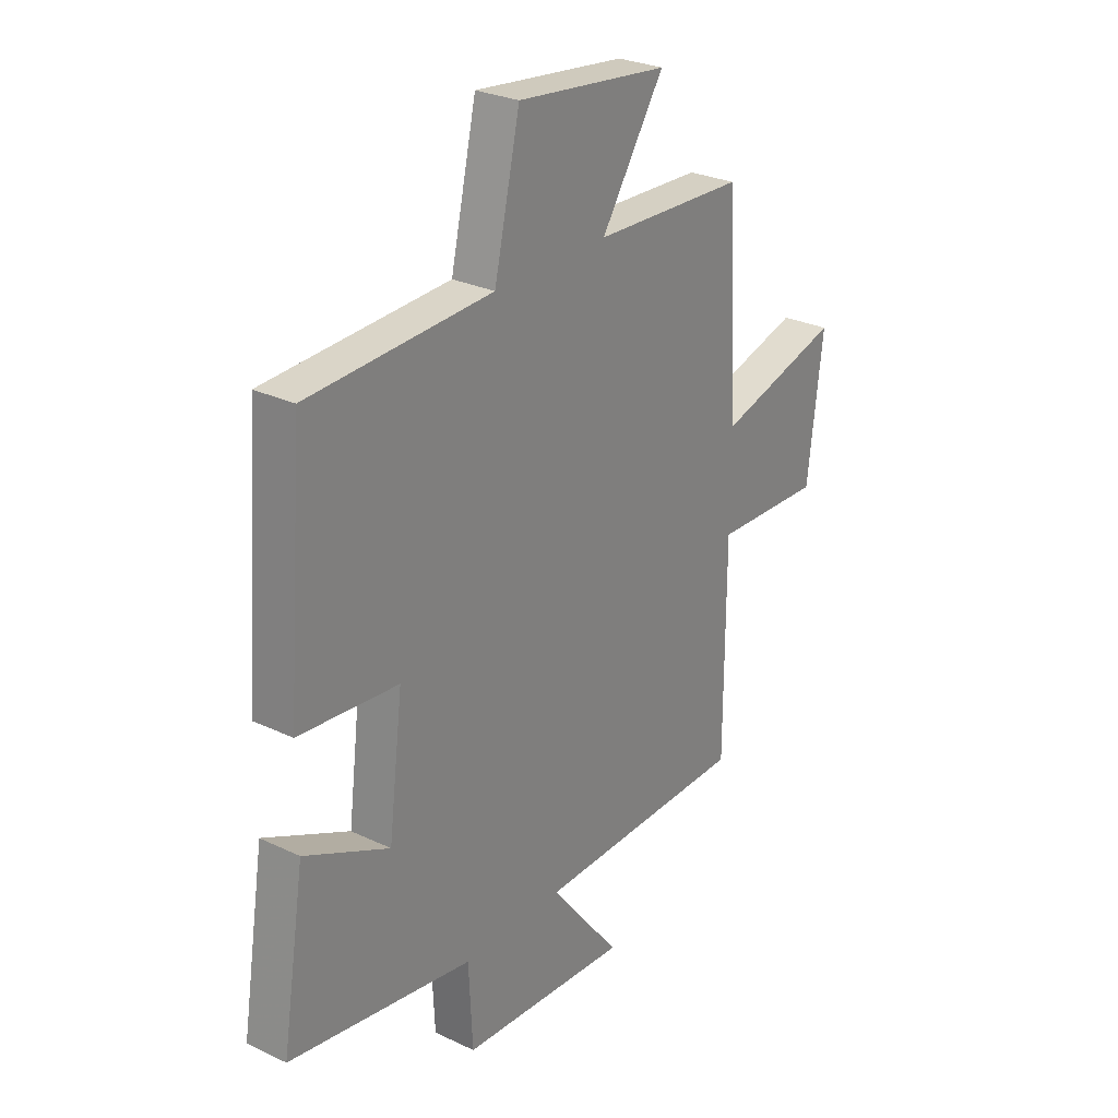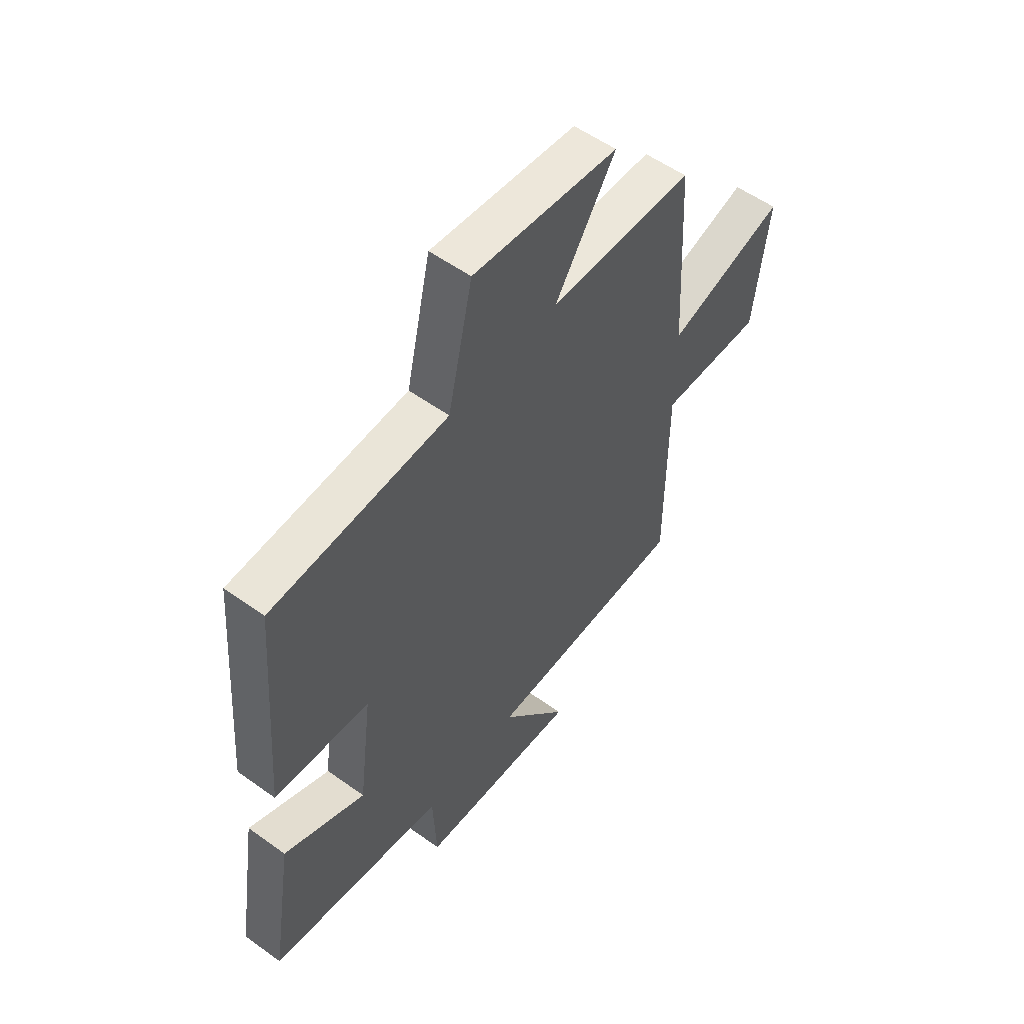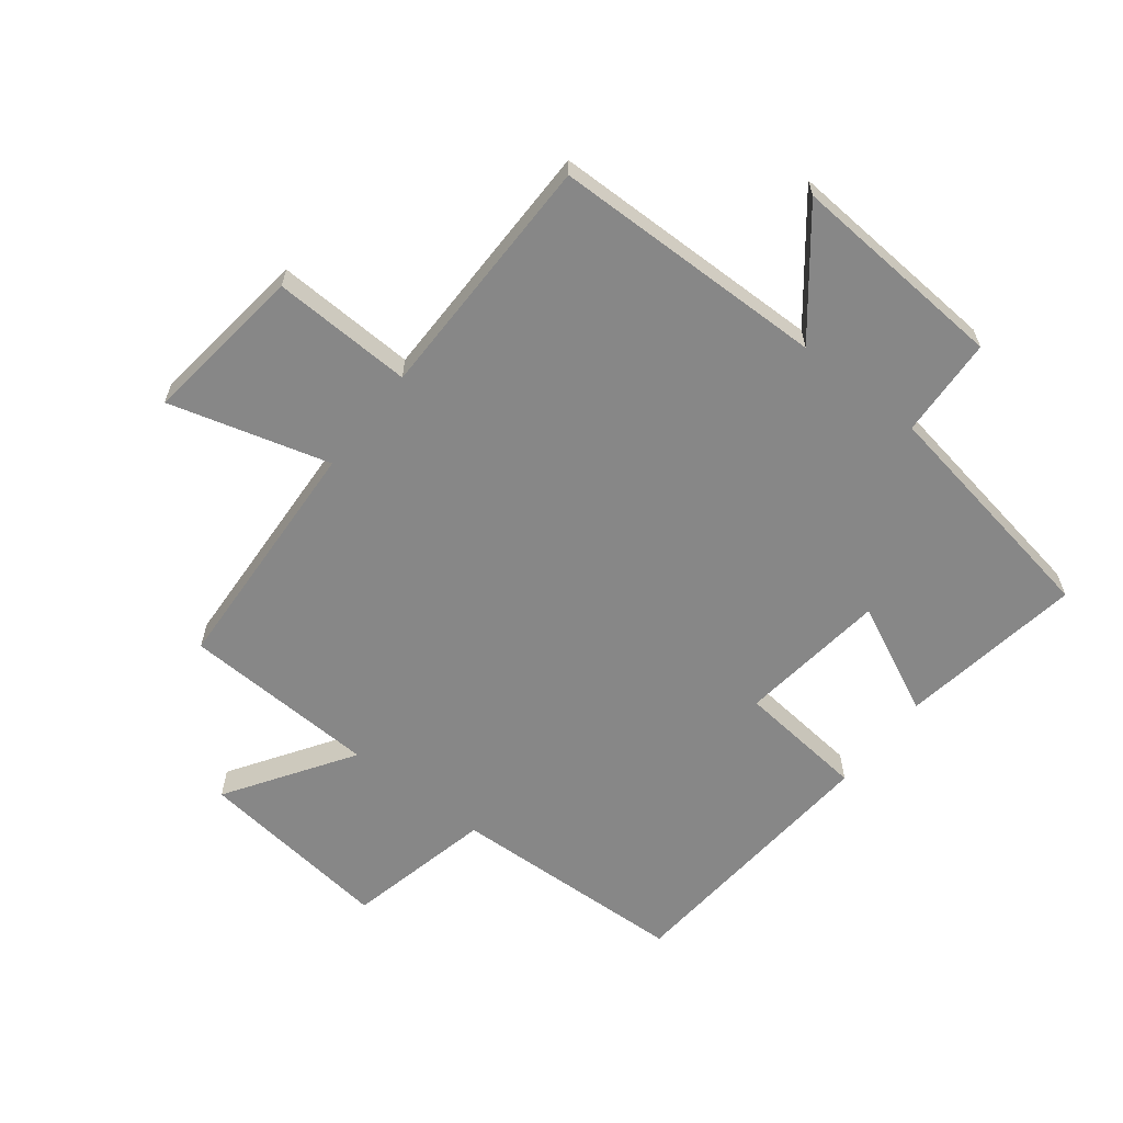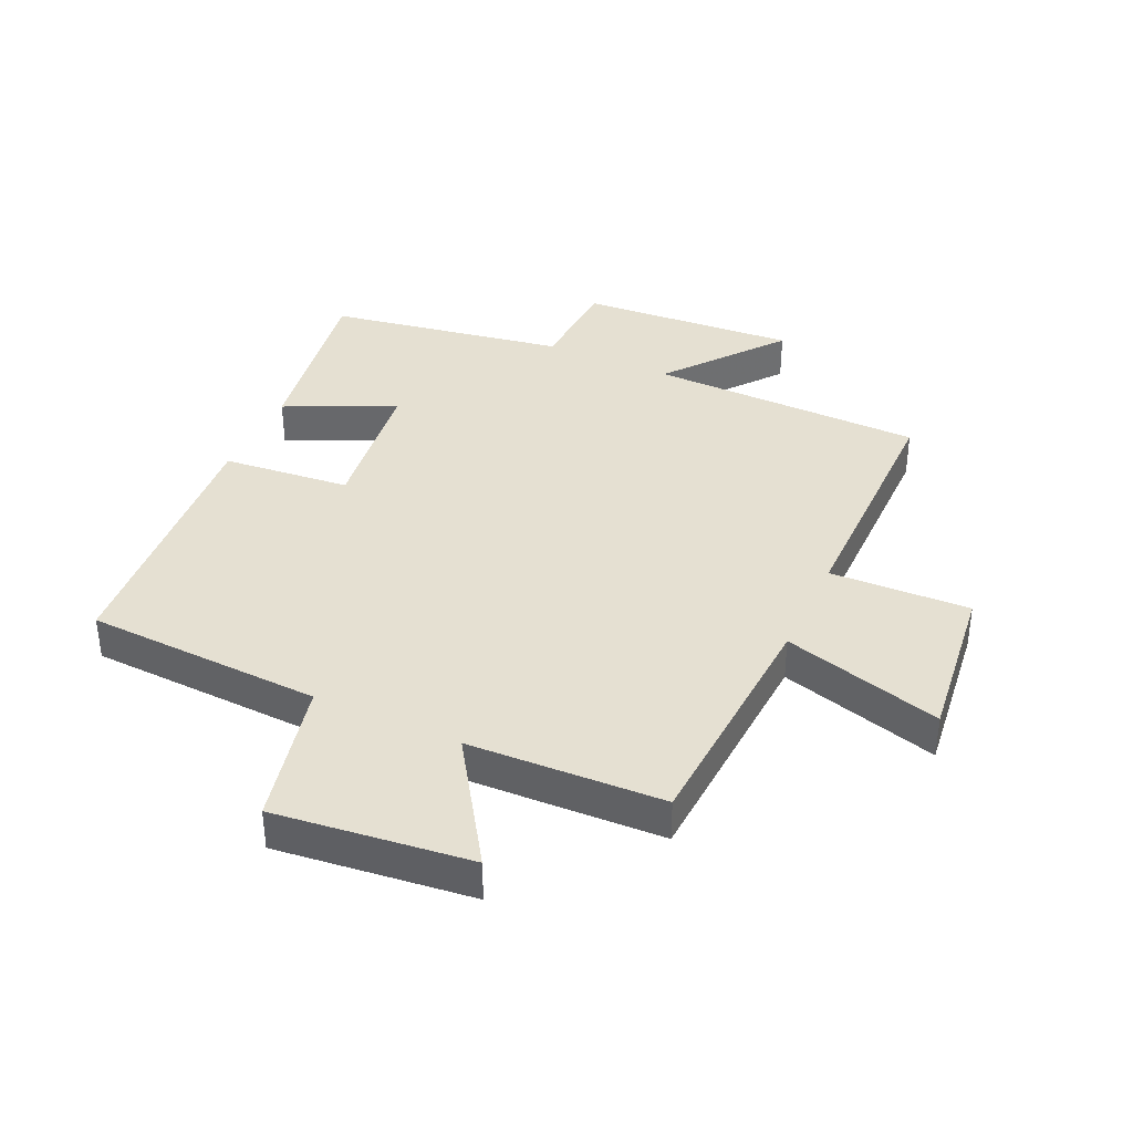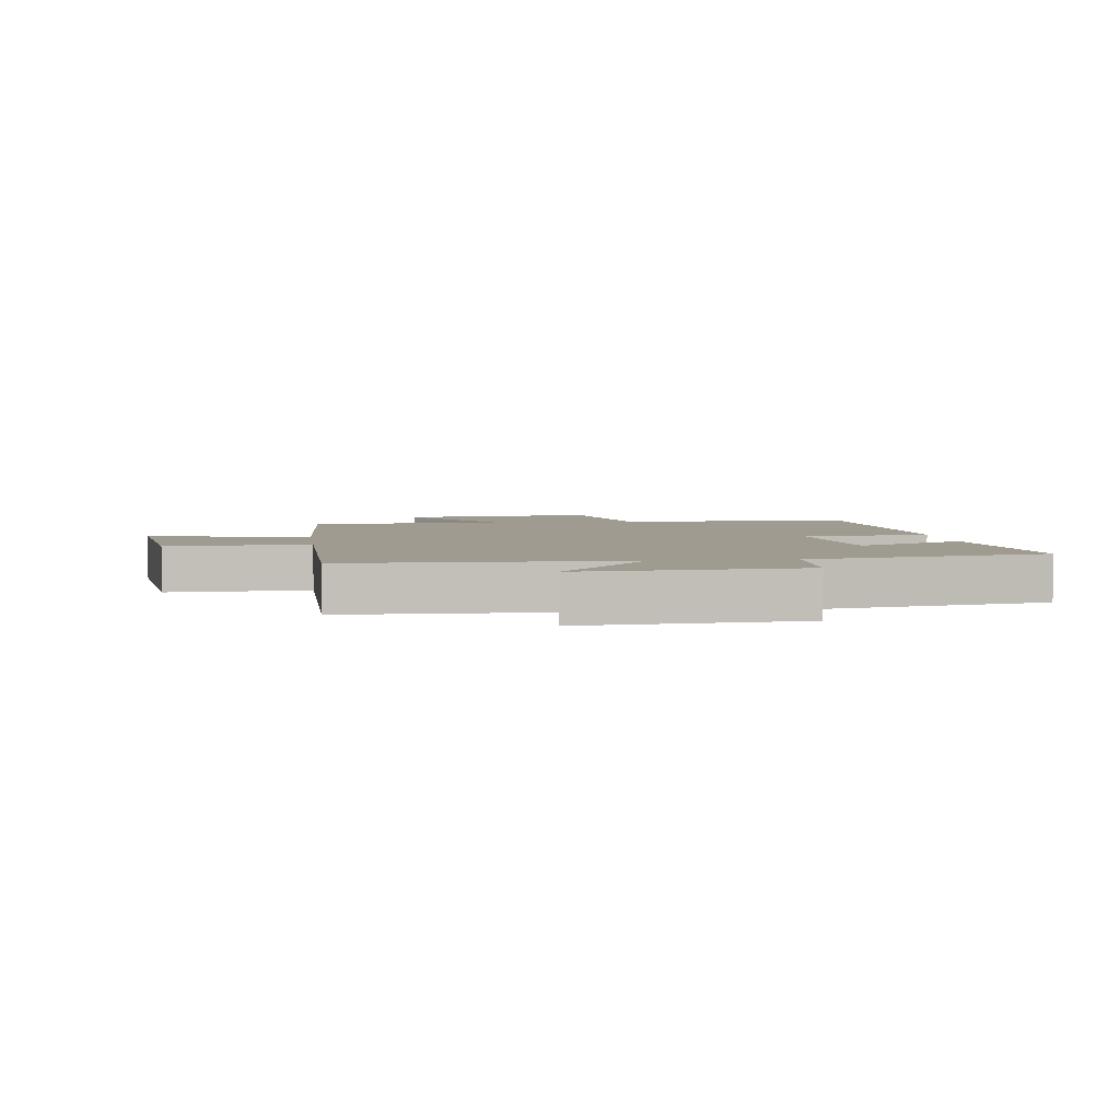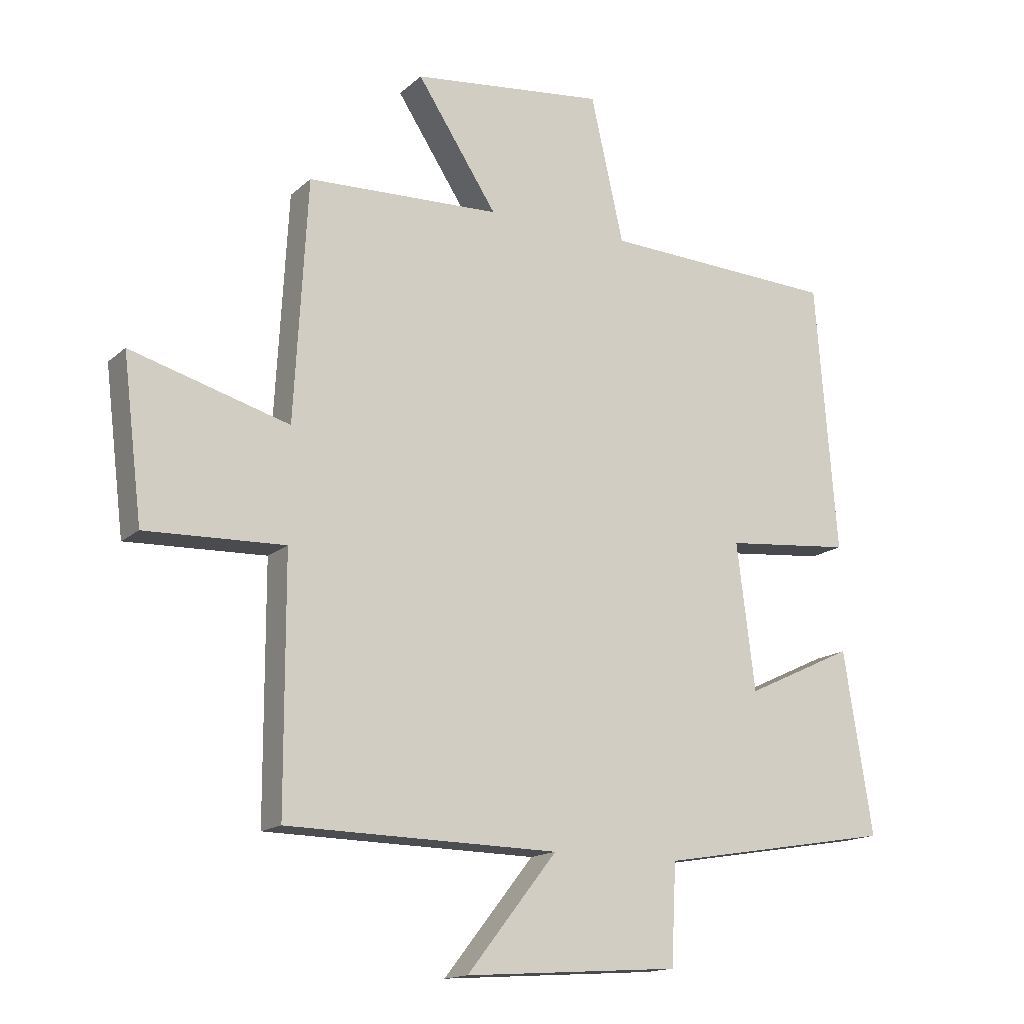
<metadata>
{"format":"obj","ext":"obj","renderer":"f3d","projection":"perspective","resolution":1024,"background":"white","views":[{"elev":27.5,"azim":-53.8,"up":"+Z"},{"elev":55.4,"azim":-52.9,"up":"+Z"},{"elev":-62.5,"azim":141.9,"up":"+Y"},{"elev":37.7,"azim":24.6,"up":"+Y"},{"elev":4.0,"azim":172.6,"up":"+Y"},{"elev":-15.4,"azim":150.0,"up":"+Z"}]}
</metadata>
<code>
v -0.465 0.07 0.482
v -0.08 0.07 0.5
v -0.026 0.07 0.738
v 0.292 0.07 0.702
v 0.16 0.07 0.5
v 0.478 0.07 0.488
v 0.5 0.07 0.095
v 0.76 0.07 0.169
v 0.728 0.07 -0.095
v 0.5 0.07 -0.087
v 0.499 0.07 -0.492
v 0.052 0.07 -0.5
v 0.2 0.07 -0.687
v -0.154 0.07 -0.663
v -0.162 0.07 -0.5
v -0.548 0.07 -0.435
v -0.5 0.07 -0.136
v -0.322 0.07 -0.22
v -0.292 0.07 0.02
v -0.5 0.07 0.04
v -0.465 0 0.482
v -0.08 0 0.5
v -0.026 0 0.738
v 0.292 0 0.702
v 0.16 0 0.5
v 0.478 0 0.488
v 0.5 0 0.095
v 0.76 0 0.169
v 0.728 0 -0.095
v 0.5 0 -0.087
v 0.499 0 -0.492
v 0.052 0 -0.5
v 0.2 0 -0.687
v -0.154 0 -0.663
v -0.162 0 -0.5
v -0.548 0 -0.435
v -0.5 0 -0.136
v -0.322 0 -0.22
v -0.292 0 0.02
v -0.5 0 0.04
f 19 20 1 2
f 18 19 2
f 15 16 17 18
f 15 18 2
f 12 13 14 15
f 15 2 3
f 12 15 3
f 11 12 3
f 10 11 3
f 7 8 9 10
f 5 6 7 10
f 5 10 3
f 3 4 5
f 22 21 40 39
f 22 39 38
f 38 37 36 35
f 22 38 35
f 35 34 33 32
f 23 22 35
f 23 35 32
f 23 32 31
f 23 31 30
f 30 29 28 27
f 30 27 26 25
f 23 30 25
f 25 24 23
f 1 21 22 2
f 2 22 23 3
f 3 23 24 4
f 4 24 25 5
f 5 25 26 6
f 6 26 27 7
f 7 27 28 8
f 8 28 29 9
f 9 29 30 10
f 10 30 31 11
f 11 31 32 12
f 12 32 33 13
f 13 33 34 14
f 14 34 35 15
f 15 35 36 16
f 16 36 37 17
f 17 37 38 18
f 18 38 39 19
f 19 39 40 20
f 20 40 21 1

</code>
